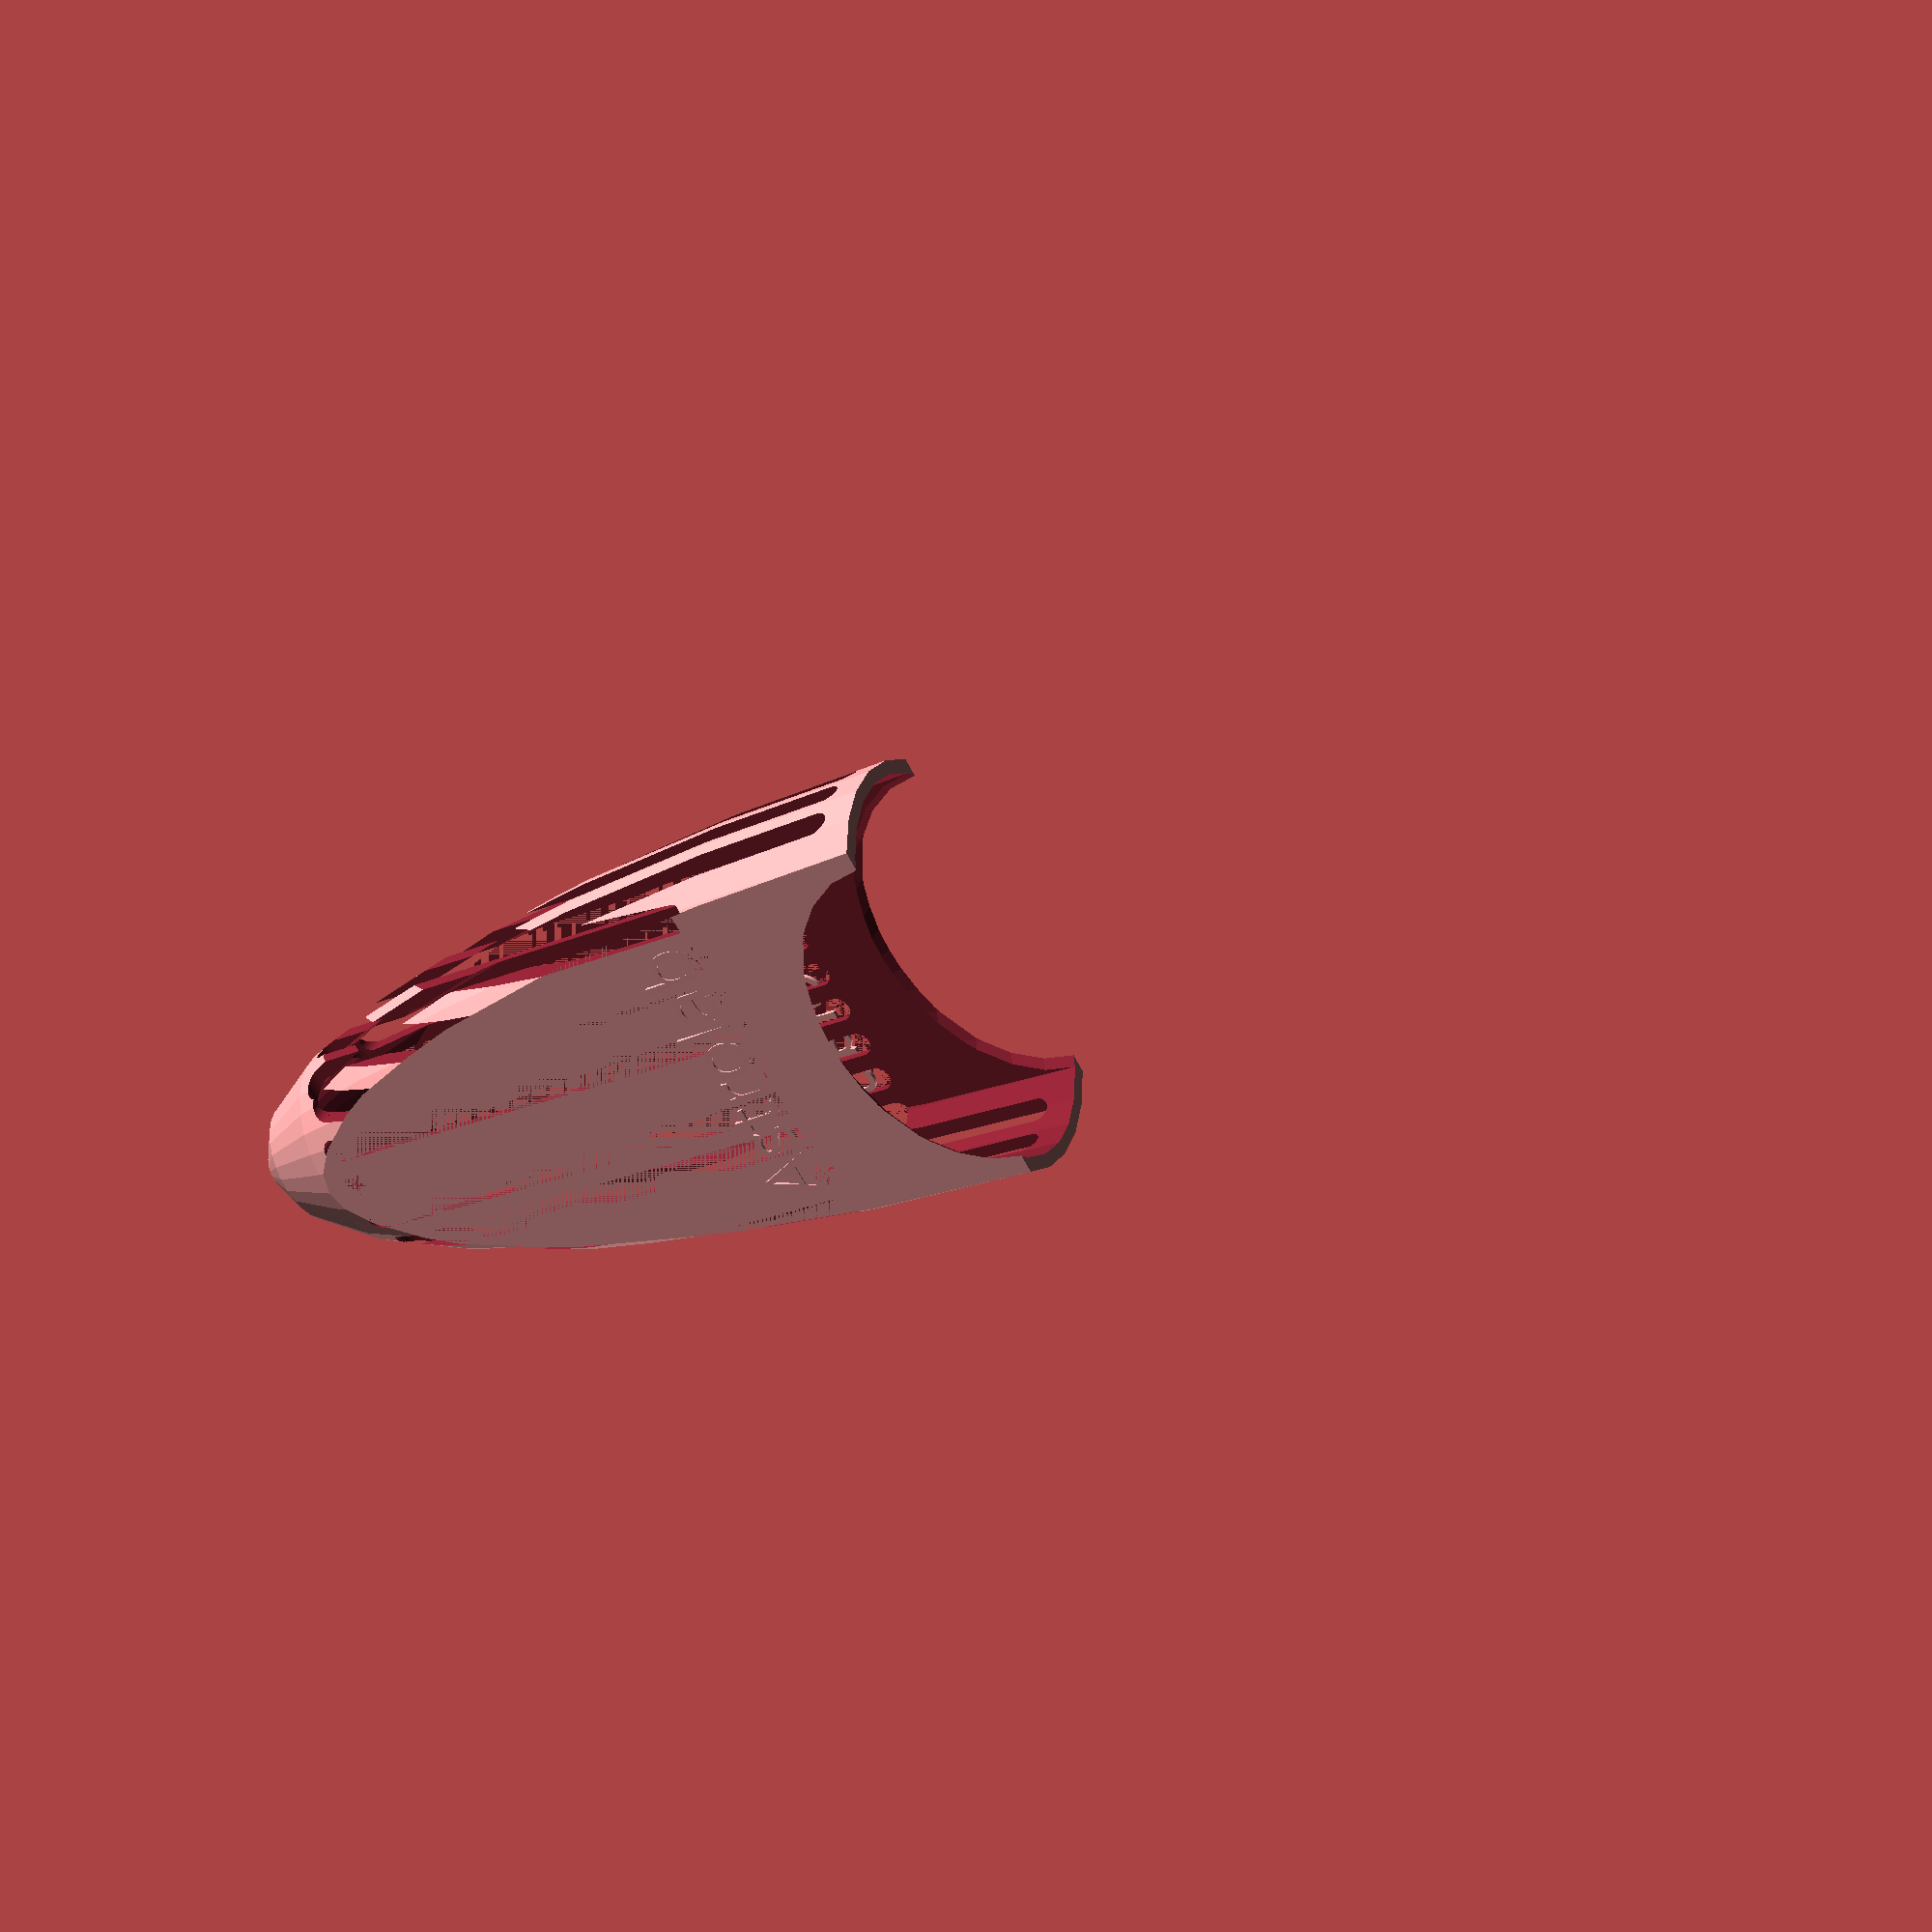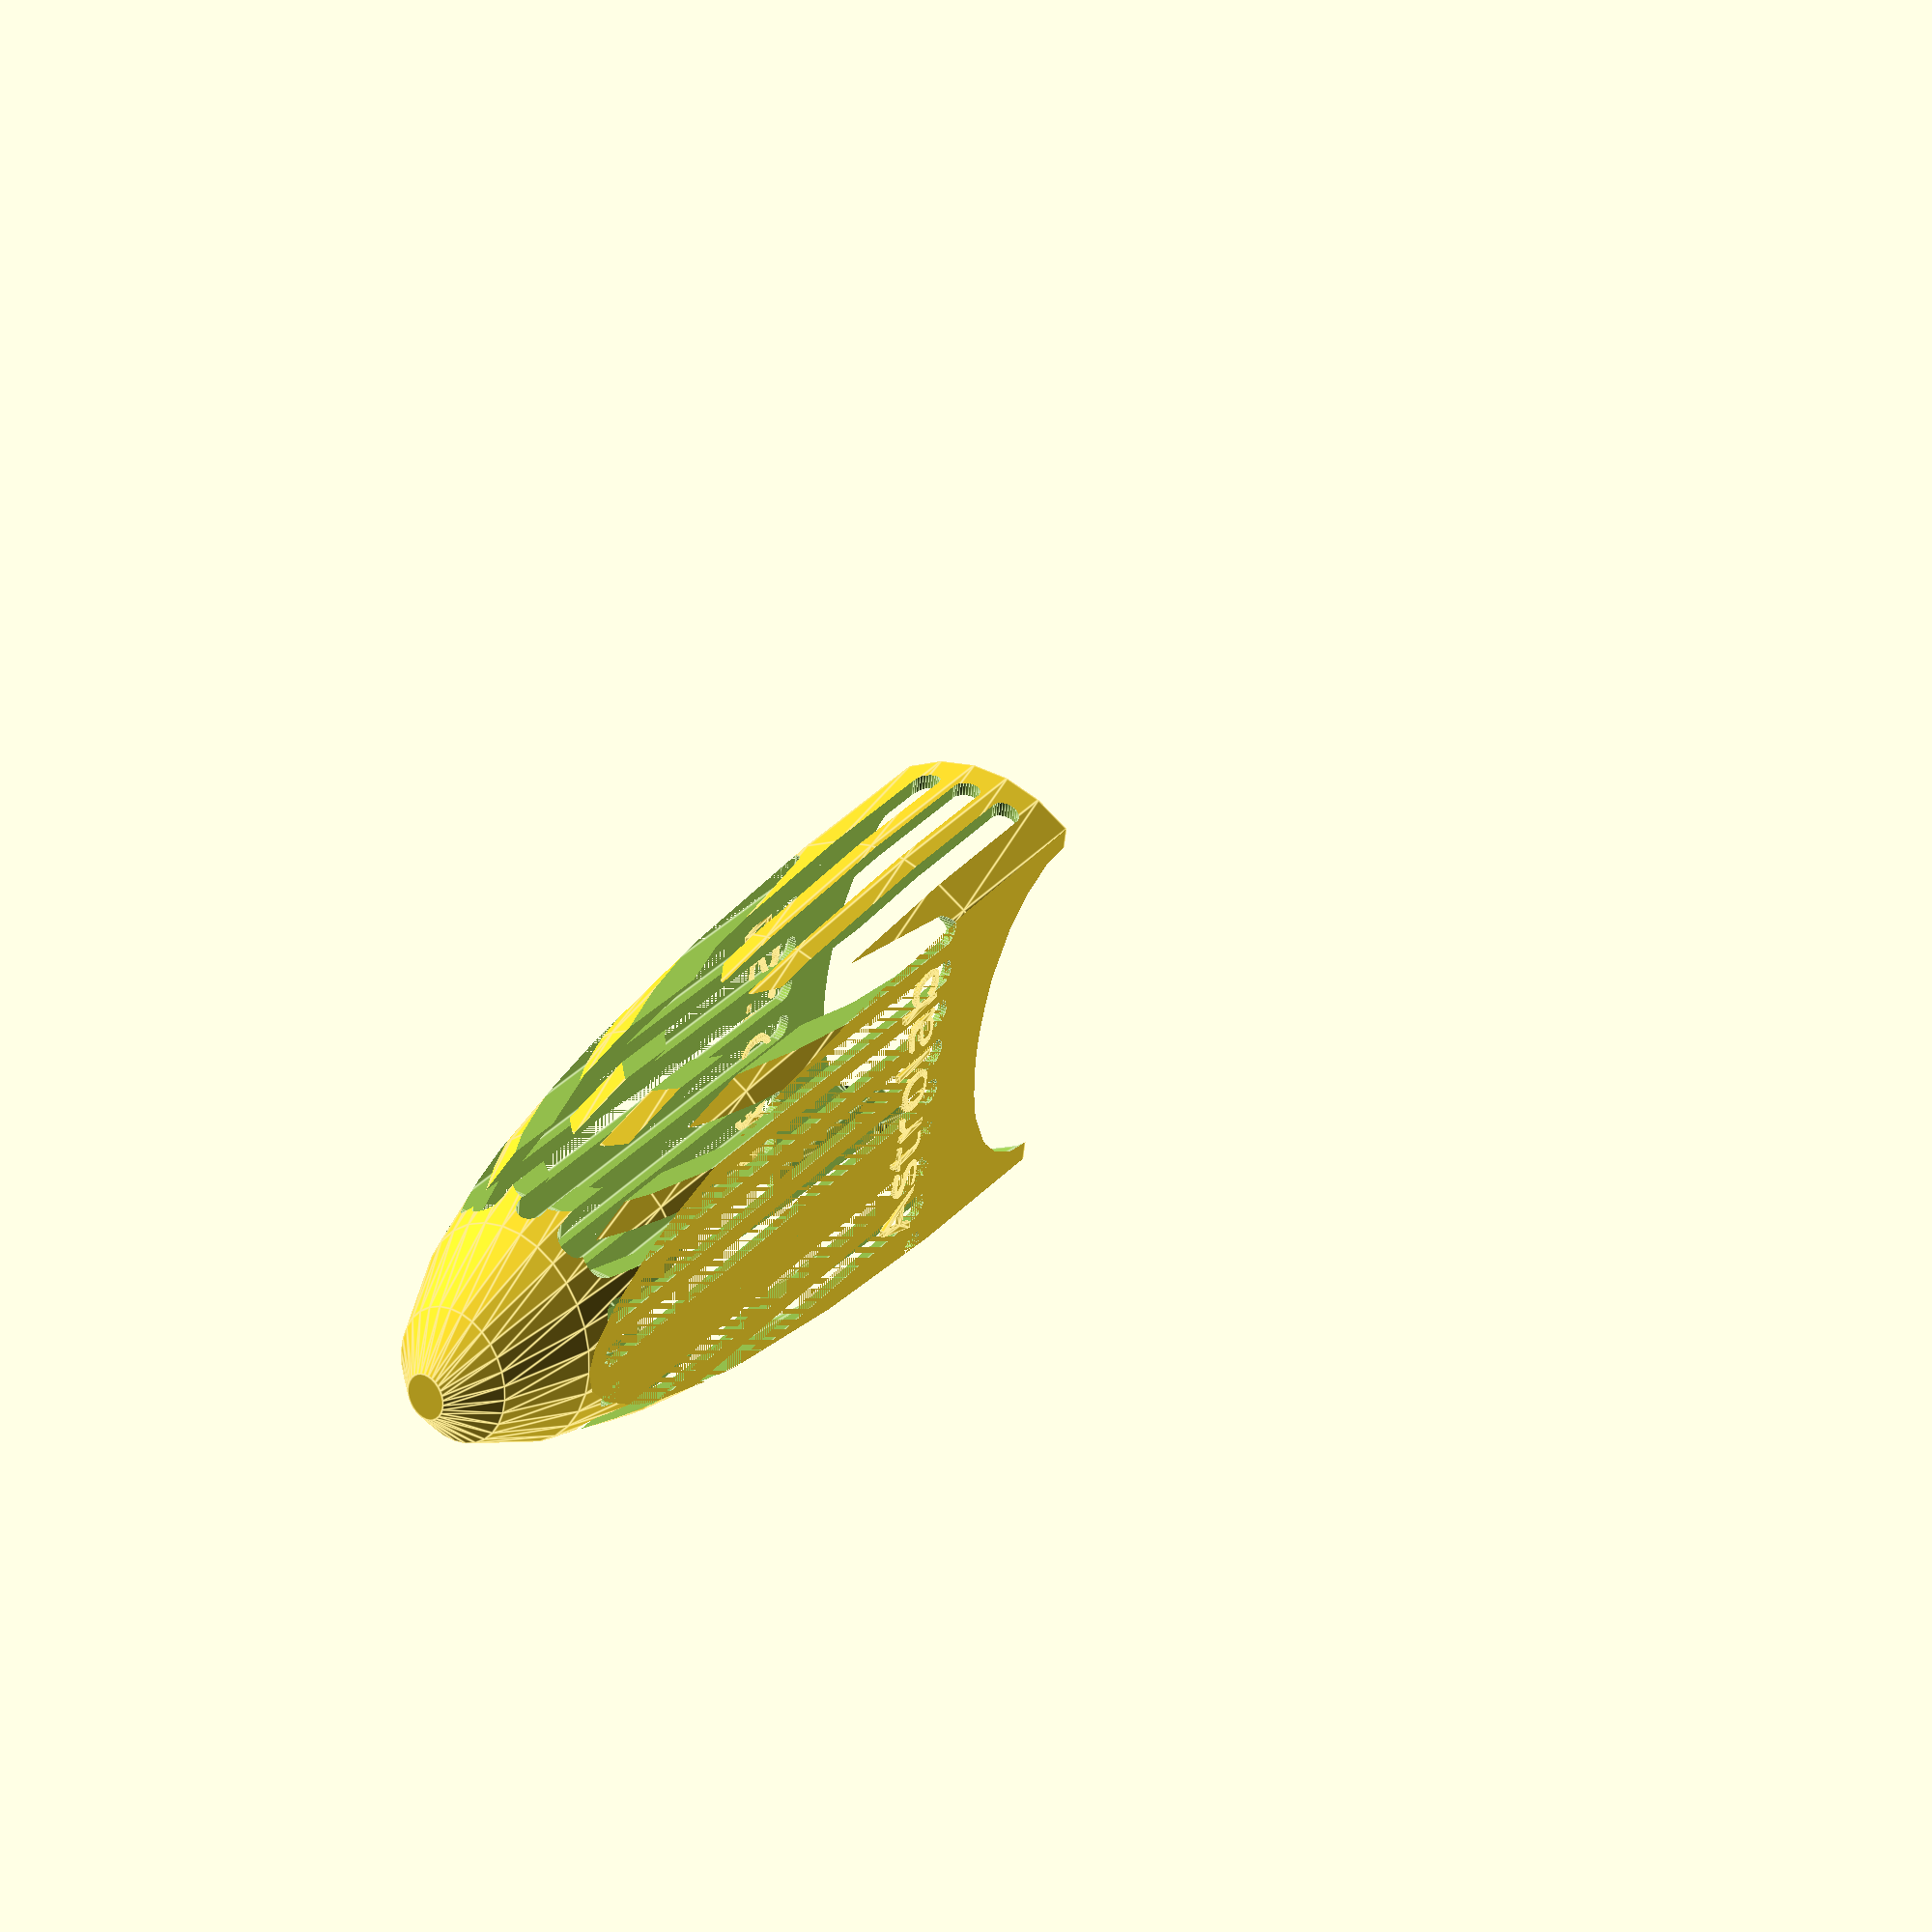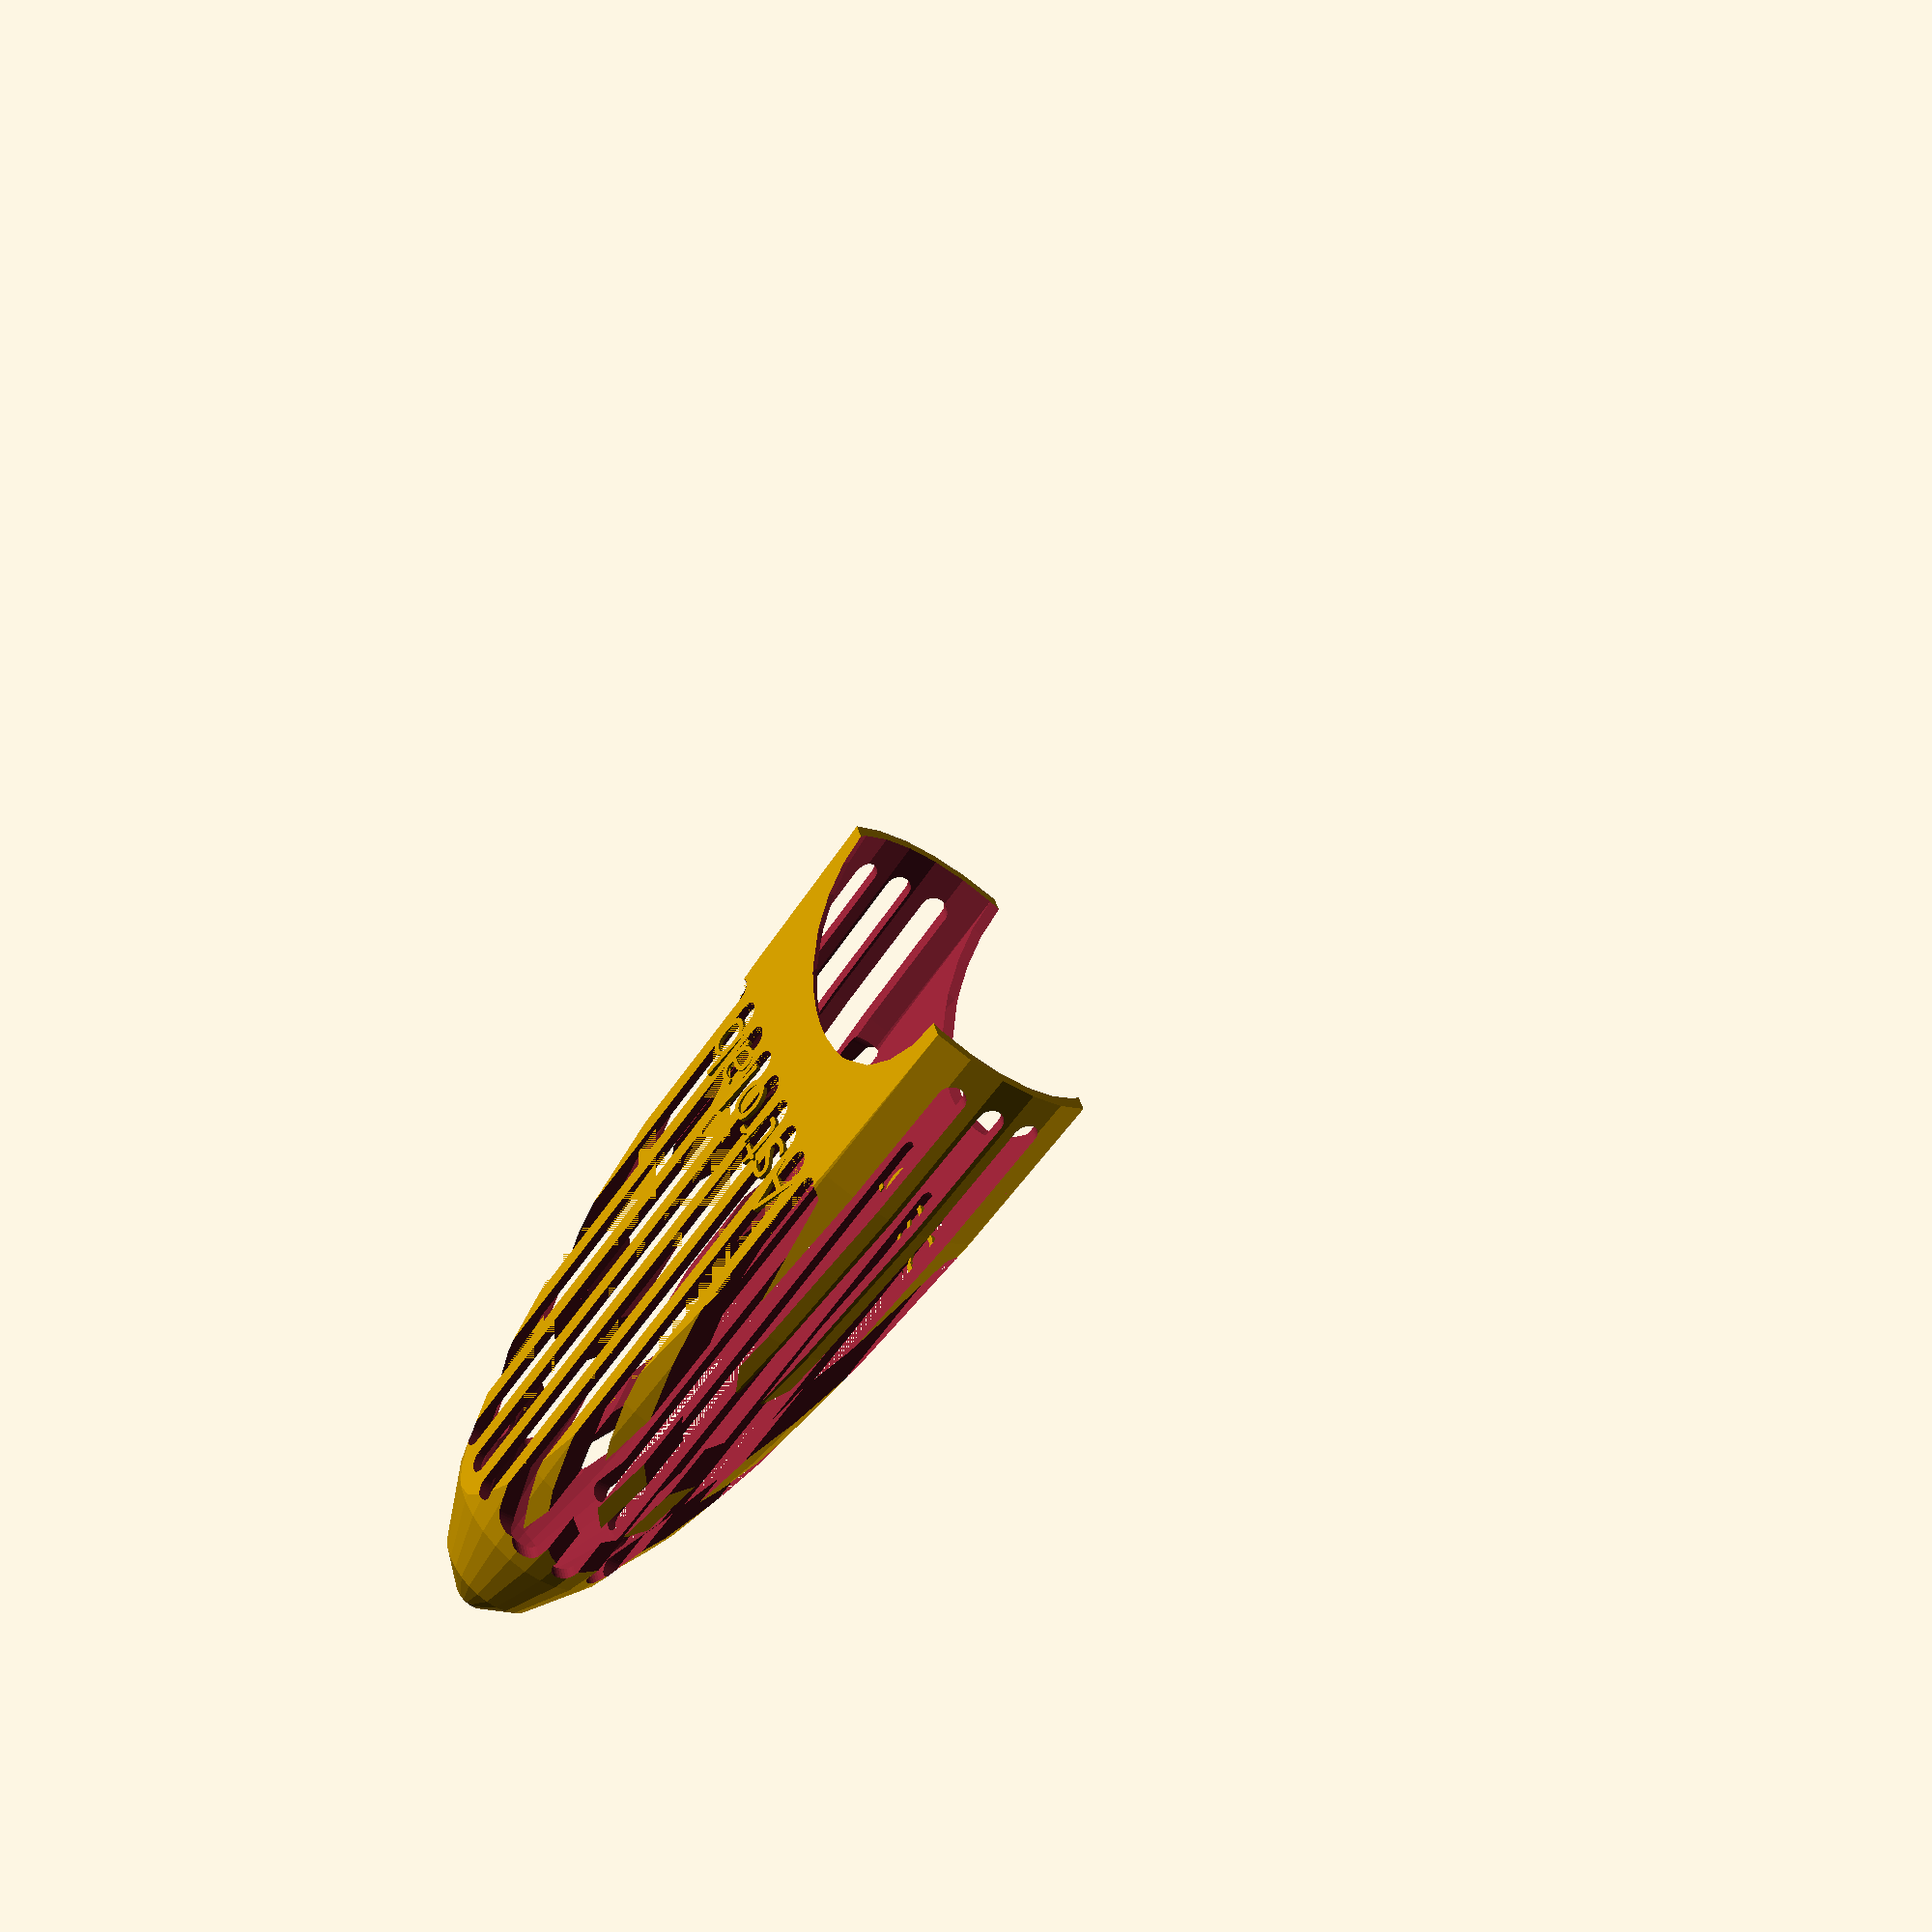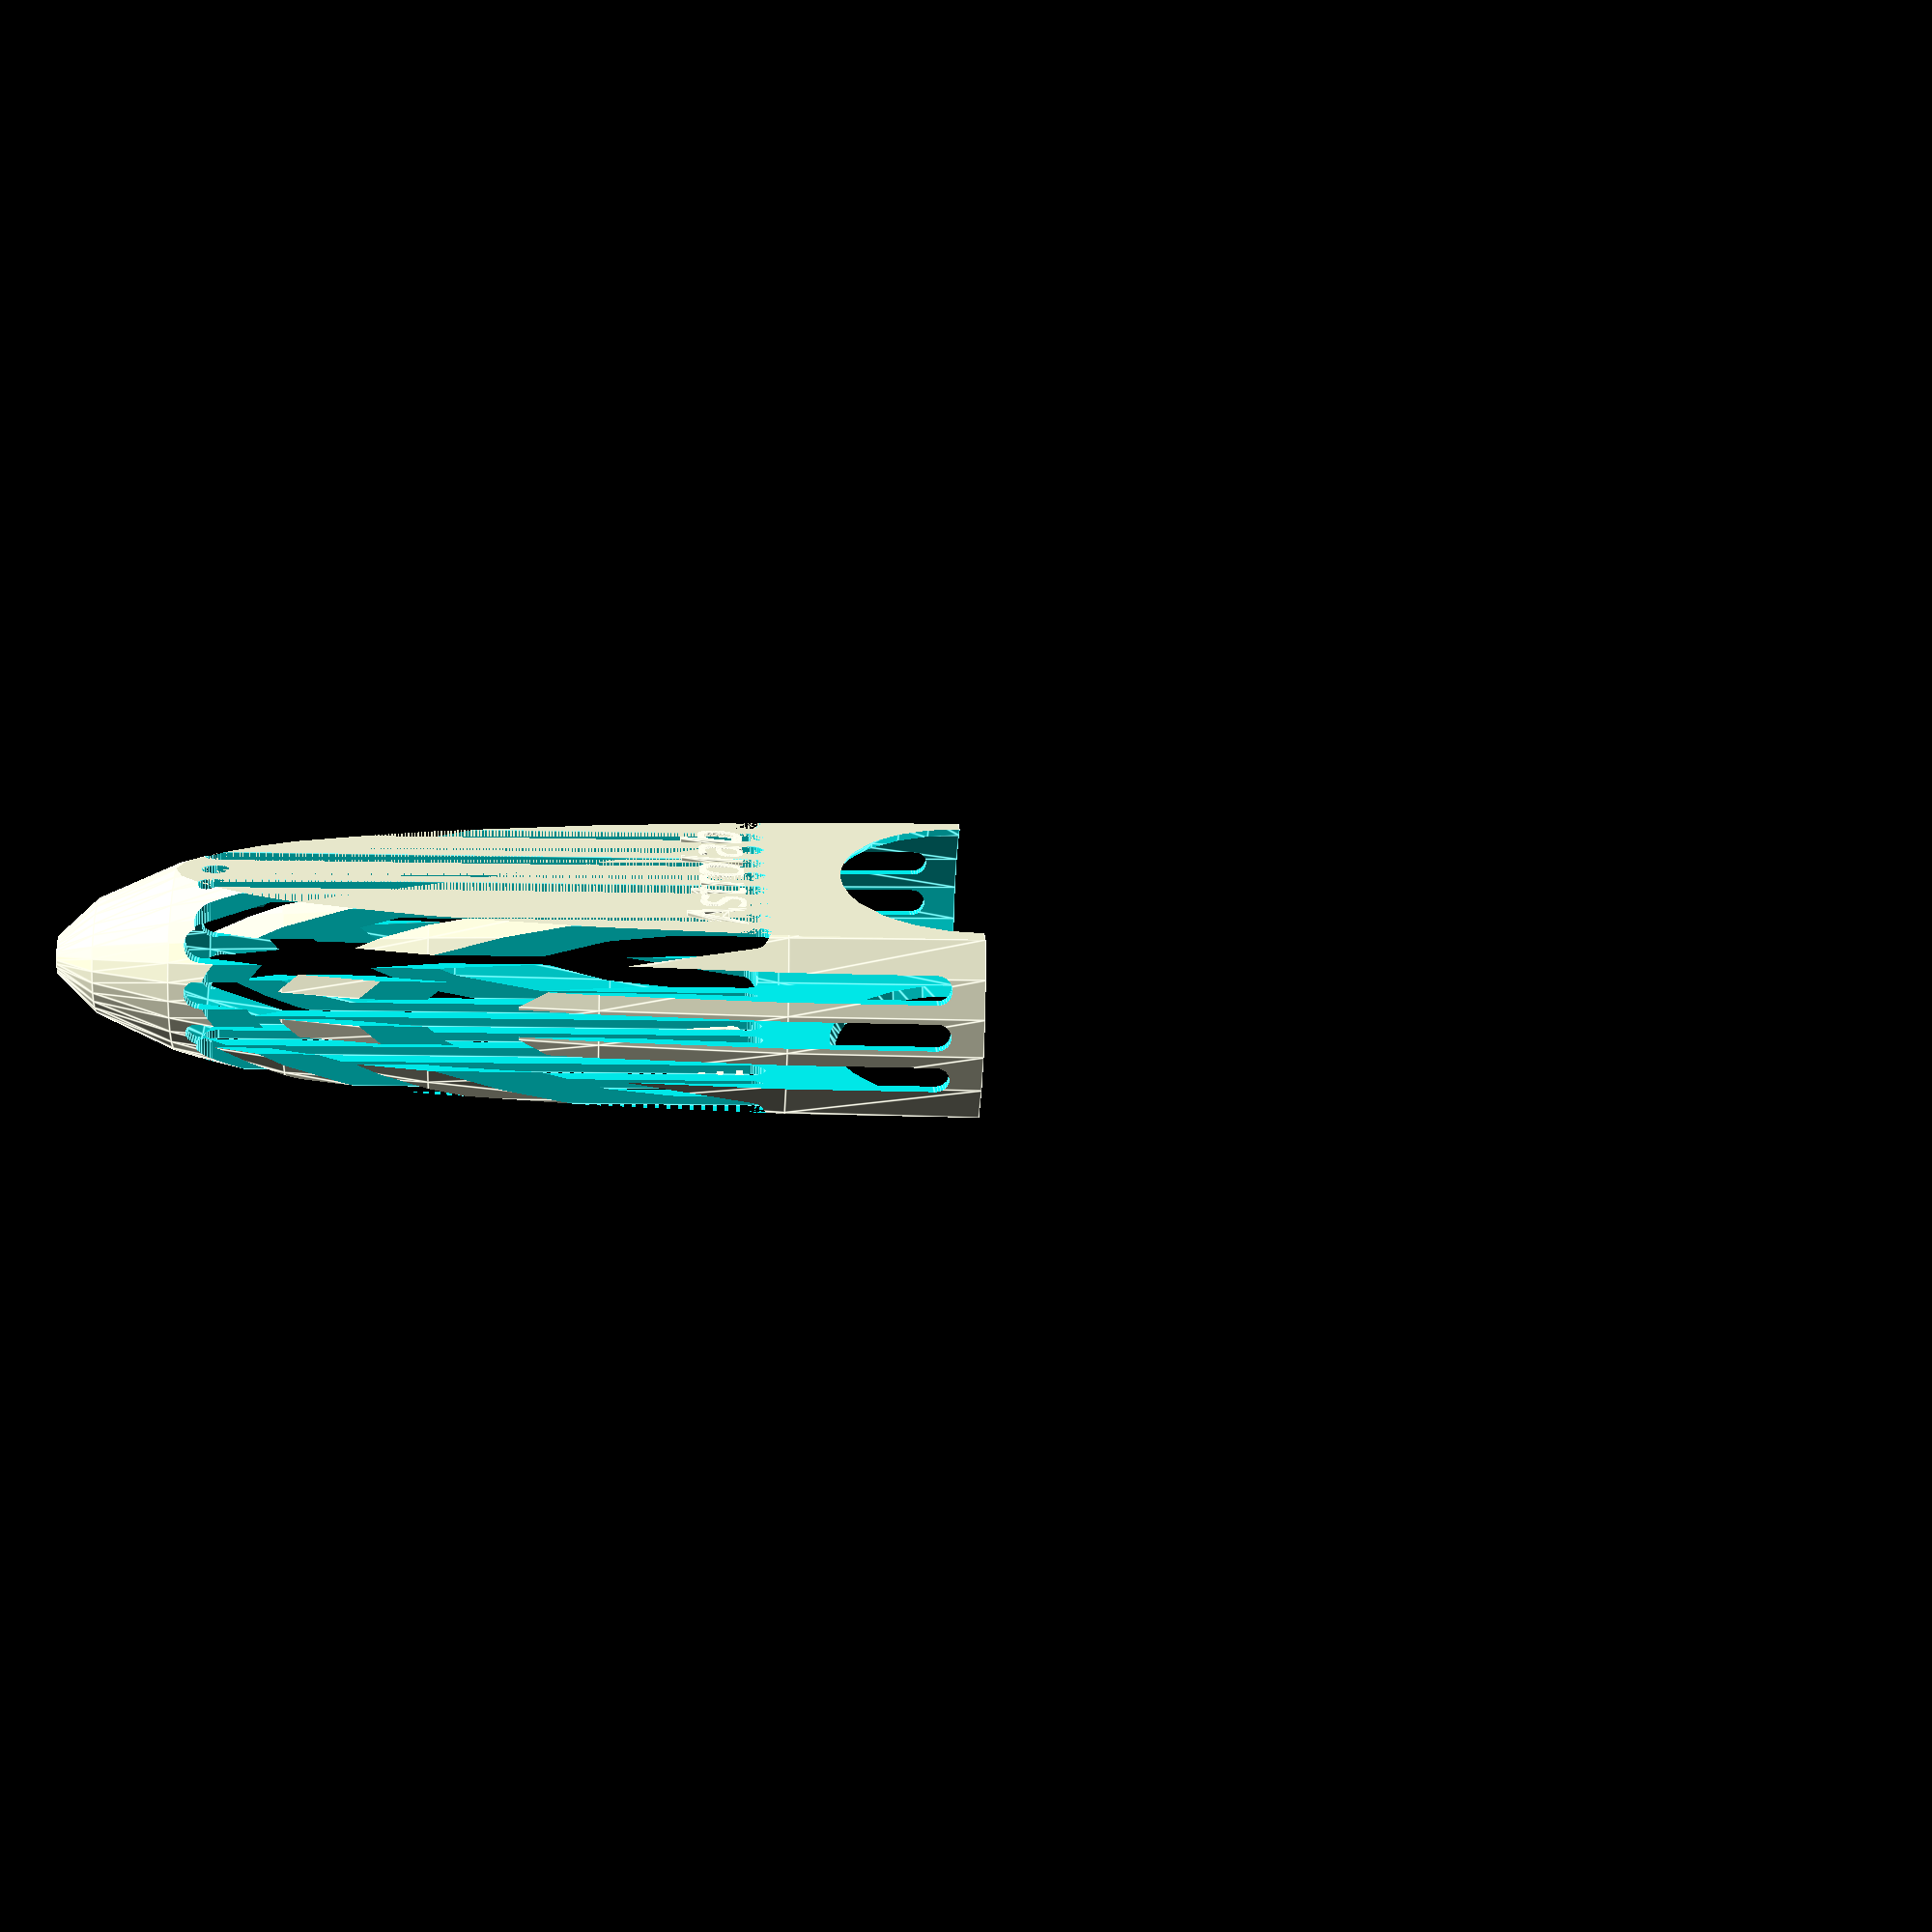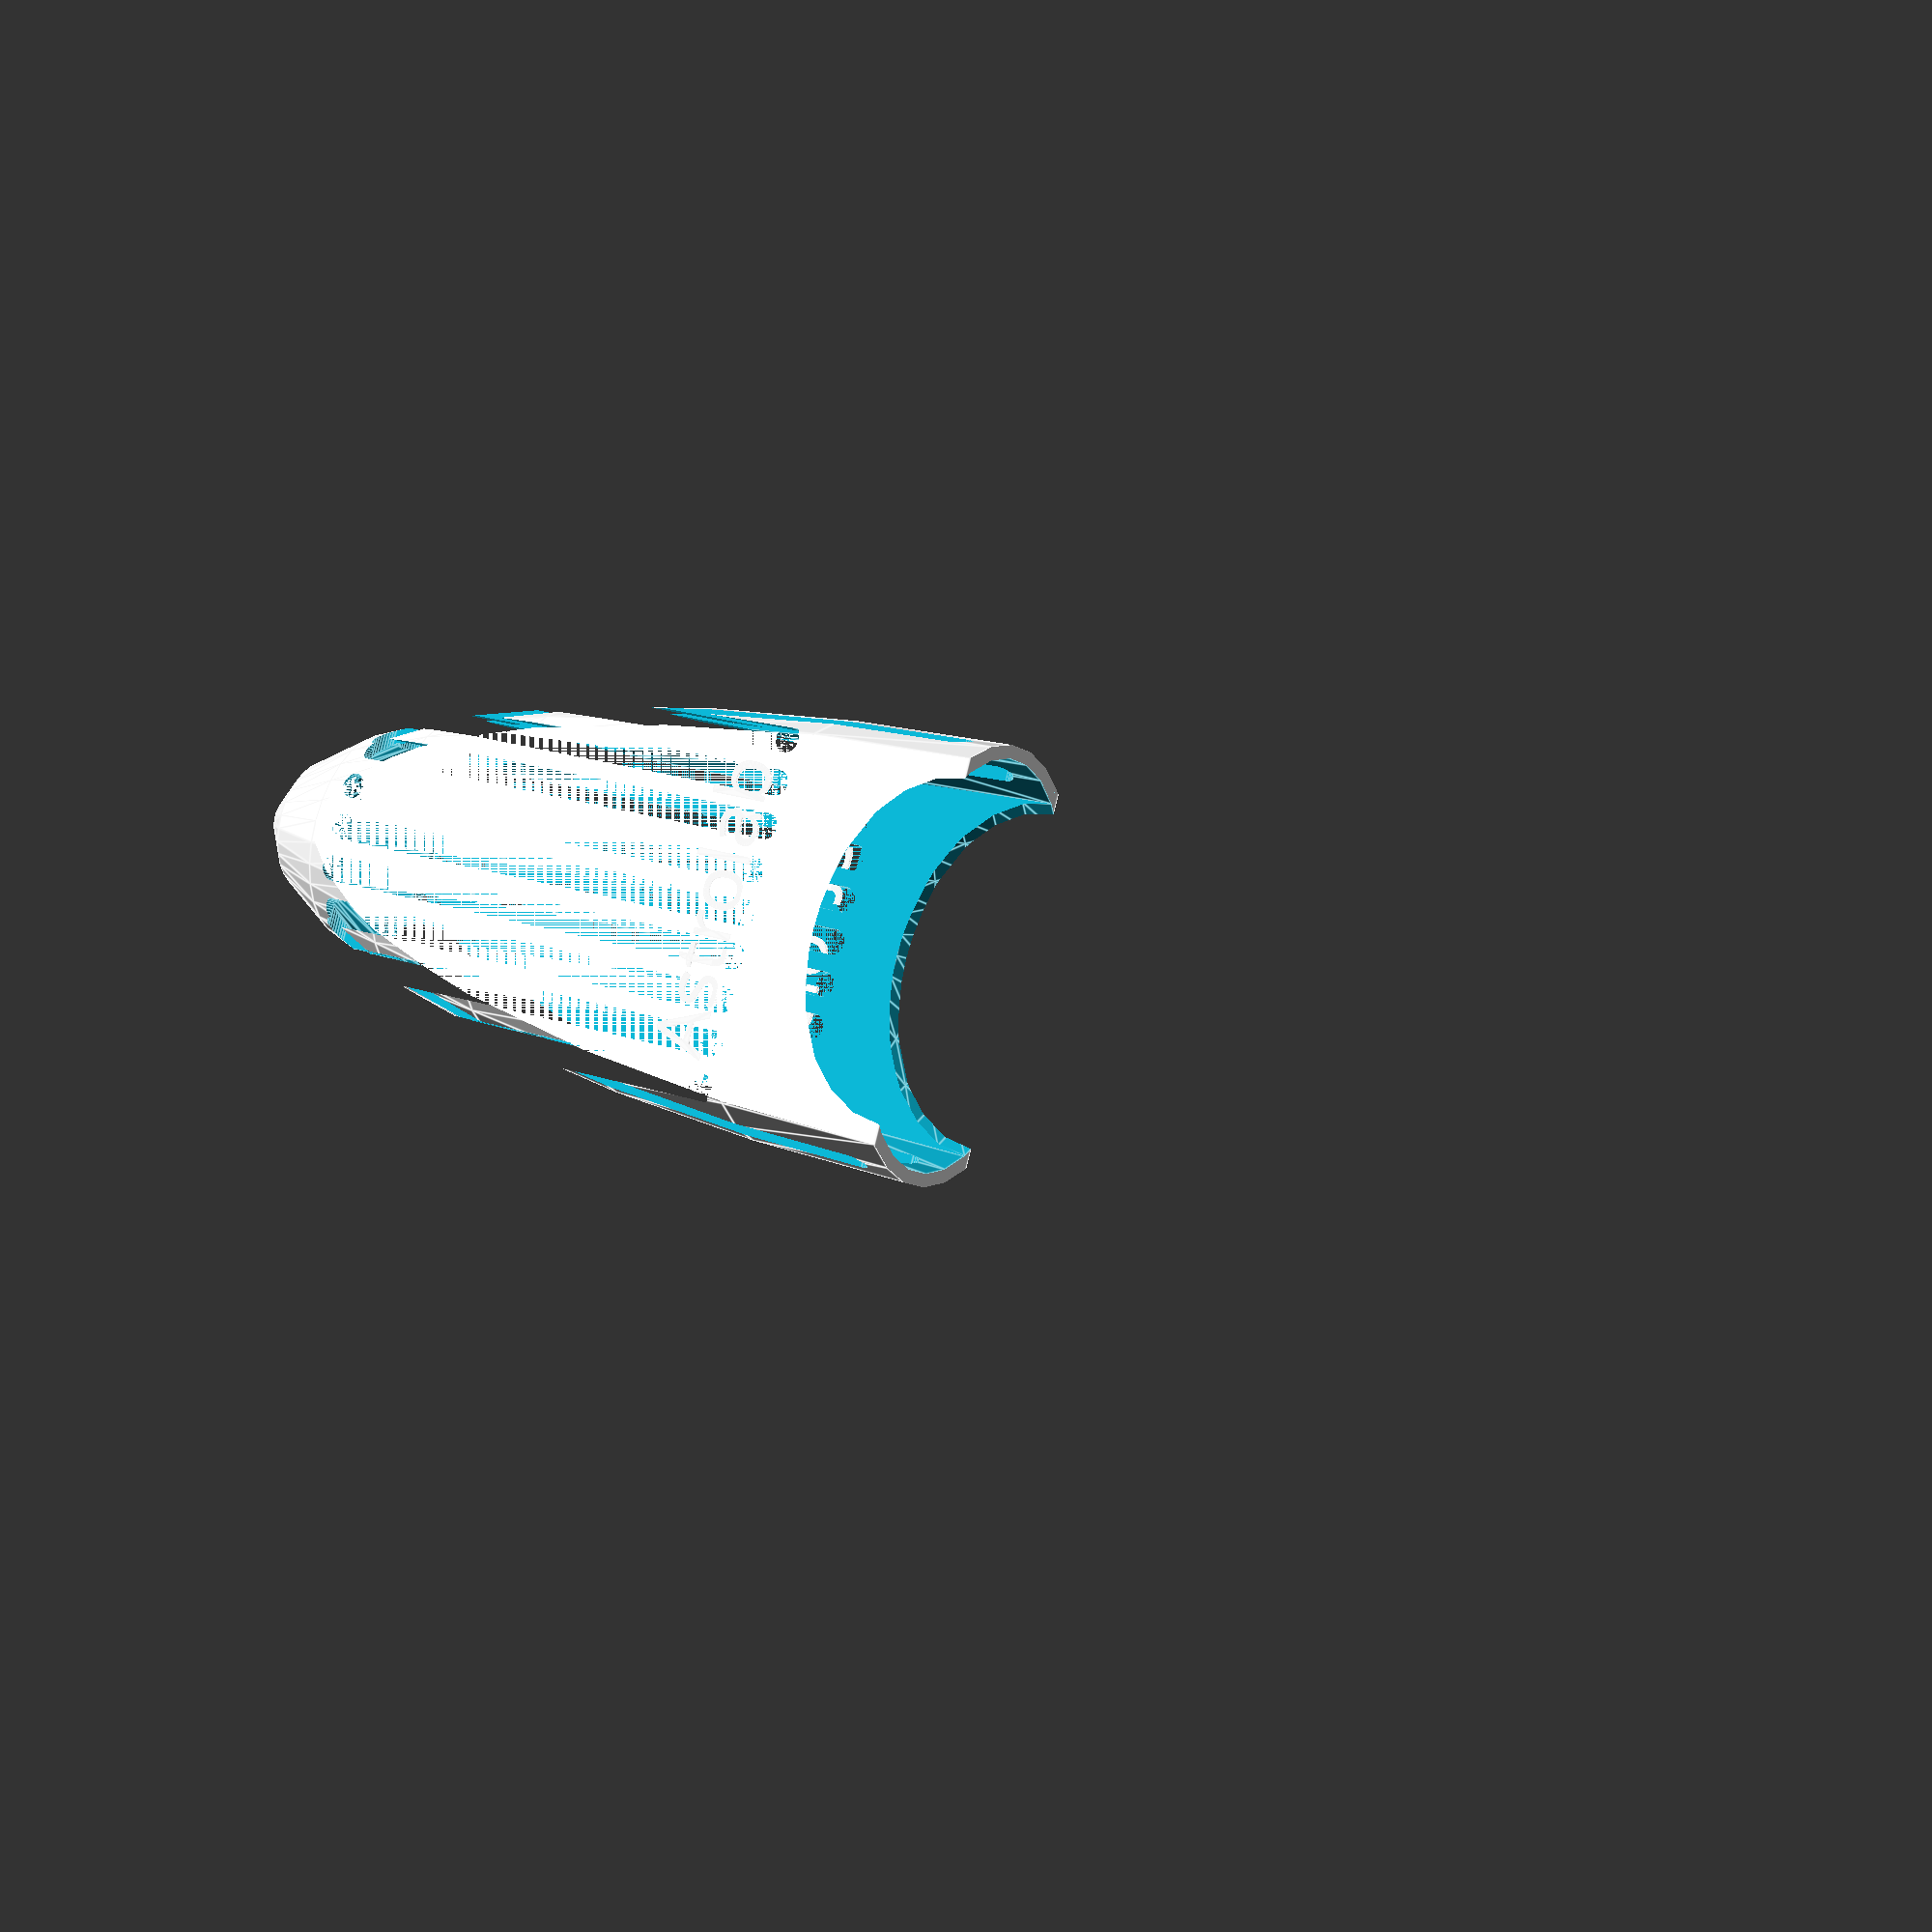
<openscad>
$fn = 30;
outer_width = 40;
outer_depth = 100;
outer_height = 200;

inner_width = 36;
inner_depth = 94;
inner_height = 194;

inner_case_ground_clearance = 35;
air_vent_lower_clearance = -25;

air_vent_width = 6;
air_vent_spacing = 4;
air_vent_cutoff_at_proportion = 0.86;

outer_width_ratio = 2.27;
outer_depth_ratio = 1.13;
outer_cutout_degrees = 7.5;

text_height_offset = 50;

module generate_spheric_parabola(width, depth, height) {
    intersection() {
        scale([width, depth/2, height])
        sphere(r = 1, center = true);
        
        translate([-width/2,-depth/2, 0])
        cube(
            size = [width, depth, height]
        );
    }
}

module inner_housing() {
    module shell_body() {
        difference() {
            generate_spheric_parabola(outer_width, outer_depth, outer_height);
            generate_spheric_parabola(inner_width, inner_depth, inner_height);
        }
    }
    
    module shell_bottom_rounded_cutout() {
        scale([inner_width, inner_depth / 2, inner_case_ground_clearance])
            sphere(r = 1, center = true);
    }
    
    module vertical_side_air_vent() {
        curve_radius = air_vent_width / 2;
        // Vertical portion
        cube(
            size = [air_vent_width, outer_depth, inner_height * air_vent_cutoff_at_proportion - inner_case_ground_clearance - air_vent_lower_clearance]
        );
        translate([curve_radius, 0, 0]) {
            // Rounded top
            rotate([-90, 0, 0])
                cylinder(h = outer_depth, r = curve_radius);
            // Rounded bottom
            translate([0, 0, inner_height * air_vent_cutoff_at_proportion - inner_case_ground_clearance - air_vent_lower_clearance])
                rotate([-90, 0, 0])
                    cylinder(h = outer_depth, r = curve_radius);
        }
    }
    
    module shell_side_air_vents() {
        // Create each side air vent
        iteration_width = air_vent_width + air_vent_spacing;
        num_vents = floor(inner_width / iteration_width);
        total_padding = inner_width - (num_vents * iteration_width) + air_vent_spacing; // There are n-1 spacings for n vents
        
        for (i = [-inner_width / 2:iteration_width:inner_width / 2 - iteration_width]) {
            translate([total_padding / 2, 0, 0]) {
                translate([i, -outer_depth / 2, inner_case_ground_clearance + air_vent_lower_clearance]) {
                    vertical_side_air_vent();
                }
            }
        }
    }
    
    module vertical_face_air_vent() {
        curve_radius = air_vent_width / 2;
        translate([0, 0, text_height_offset - 4 * curve_radius]) {
            // Vertical portion
            cube(
                size = [outer_width, air_vent_width, inner_height * air_vent_cutoff_at_proportion - text_height_offset]
            );
            translate([0, curve_radius, 0]) {
                // Rounded bottom
                rotate([0, 90, 0])
                    cylinder(h = outer_width, r = curve_radius);
                // Rounded top
                translate([0, 0, inner_height * air_vent_cutoff_at_proportion - text_height_offset])
                    rotate([0, 90, 0])
                        cylinder(h = outer_width, r = curve_radius);
            }
        }
        
    }
    
    module shell_face_air_vents() {
        // Create each side air vent
        iteration_depth = air_vent_width + air_vent_spacing;
        num_vents = floor(inner_depth / iteration_depth);
        total_padding = inner_depth - (num_vents * iteration_depth) + air_vent_spacing; // There are n-1 spacings for n vents
        
        for (i = [-inner_depth / 2:iteration_depth:inner_depth / 2 - iteration_depth]) {
            translate([0, total_padding / 2, 0]) {
                translate([-outer_width / 2, i, inner_case_ground_clearance + air_vent_lower_clearance]) {
                        vertical_face_air_vent();
                }
            }
        }
    }
    
    difference() {
        shell_body();
        
        shell_bottom_rounded_cutout();
        shell_side_air_vents();
        shell_face_air_vents();
    }
}


module outer_housing() {
    module cutaway_cubes() {
        translate([-outer_width * outer_width_ratio / 2, 0, 0])
        translate([-outer_width * outer_width_ratio, -outer_depth * outer_depth_ratio / 2, 0])
        rotate([0, outer_cutout_degrees, 0])
            cube(size=[outer_width * outer_width_ratio, outer_depth * outer_depth_ratio, outer_height*1.5]);

        rotate([0, 0, 180])
        translate([-outer_width * outer_width_ratio / 2, 0, 0])
        translate([-outer_width * outer_width_ratio, -outer_depth * outer_depth_ratio / 2, 0])
        rotate([0, outer_cutout_degrees, 0])
            cube(size=[outer_width * outer_width_ratio, outer_depth * outer_depth_ratio, outer_height * 1.5]);
    }

    difference() {
        generate_spheric_parabola(outer_width * outer_width_ratio, outer_depth * outer_depth_ratio, outer_height);
        generate_spheric_parabola(outer_width * outer_width_ratio, inner_depth * outer_depth_ratio, inner_height);

        cutaway_cubes();
    }
}

module branding() {
    module generate_3d_text() {
        linear_extrude(height = 1)
            text(
                font = "Arial Rounded MT Bold",
                text = "Astrolab",
                size = 13,
                halign = "center"
            );
    }
    translate([outer_width/2 - 1, 0, text_height_offset])
        rotate([94, 0, 90])
            generate_3d_text();
    translate([-outer_width/2 + 1, 0, text_height_offset])
        rotate([94, 0, 270])
            generate_3d_text();
}


inner_housing();
//outer_housing();
branding();
</openscad>
<views>
elev=26.6 azim=56.5 roll=123.6 proj=p view=wireframe
elev=331.0 azim=186.8 roll=31.3 proj=p view=edges
elev=66.1 azim=15.5 roll=144.2 proj=p view=wireframe
elev=9.4 azim=297.5 roll=85.6 proj=p view=edges
elev=341.1 azim=154.4 roll=123.7 proj=p view=edges
</views>
